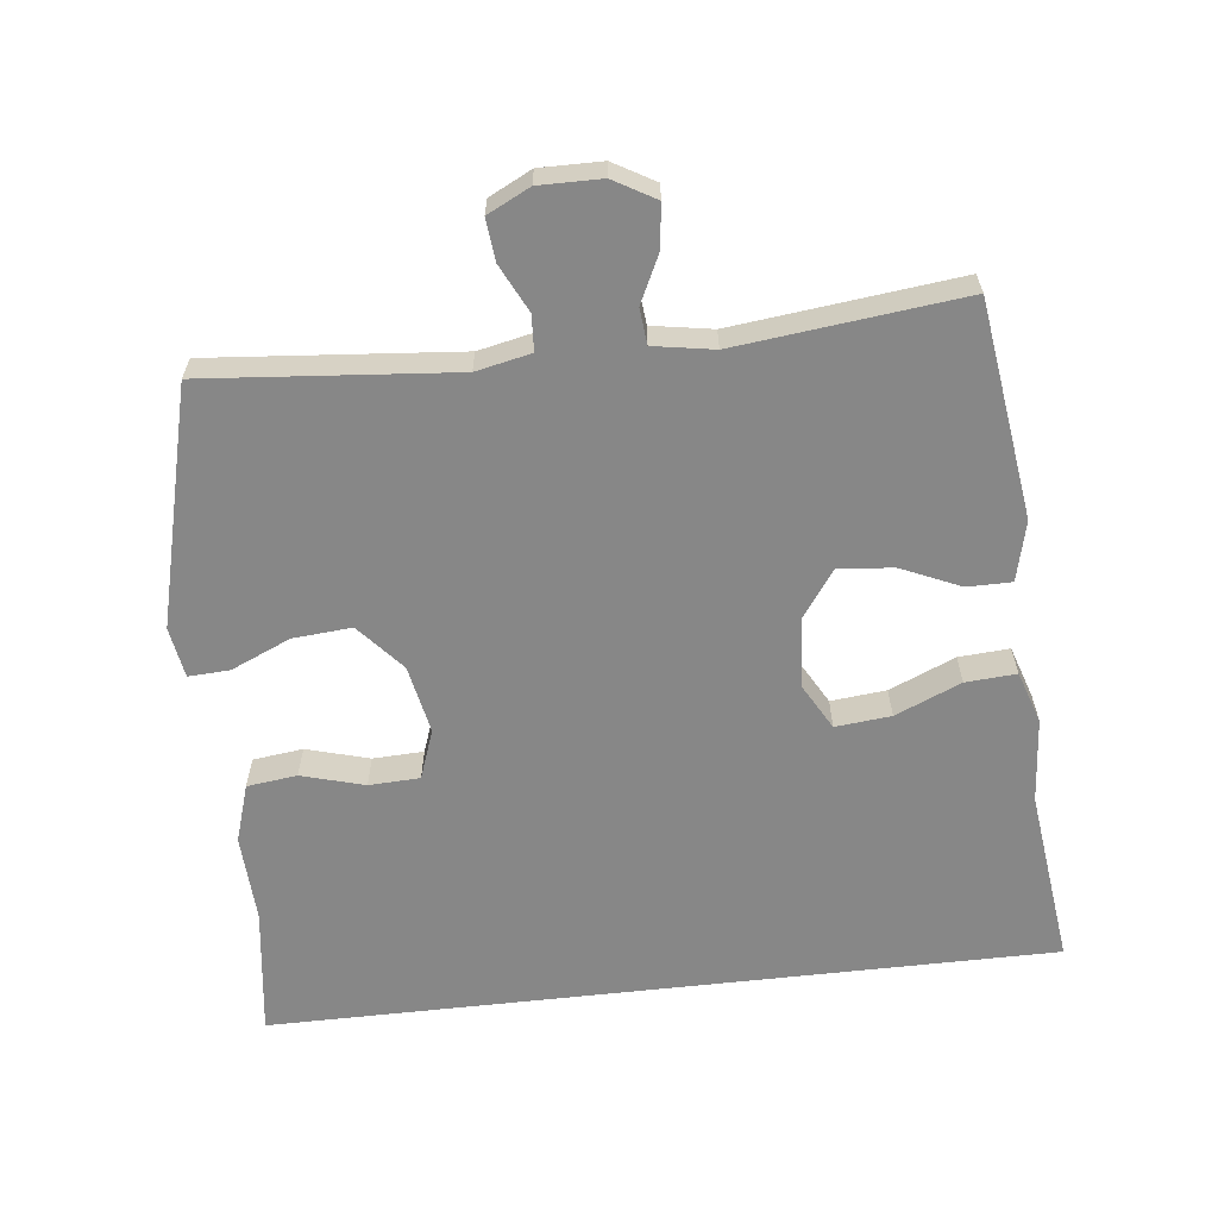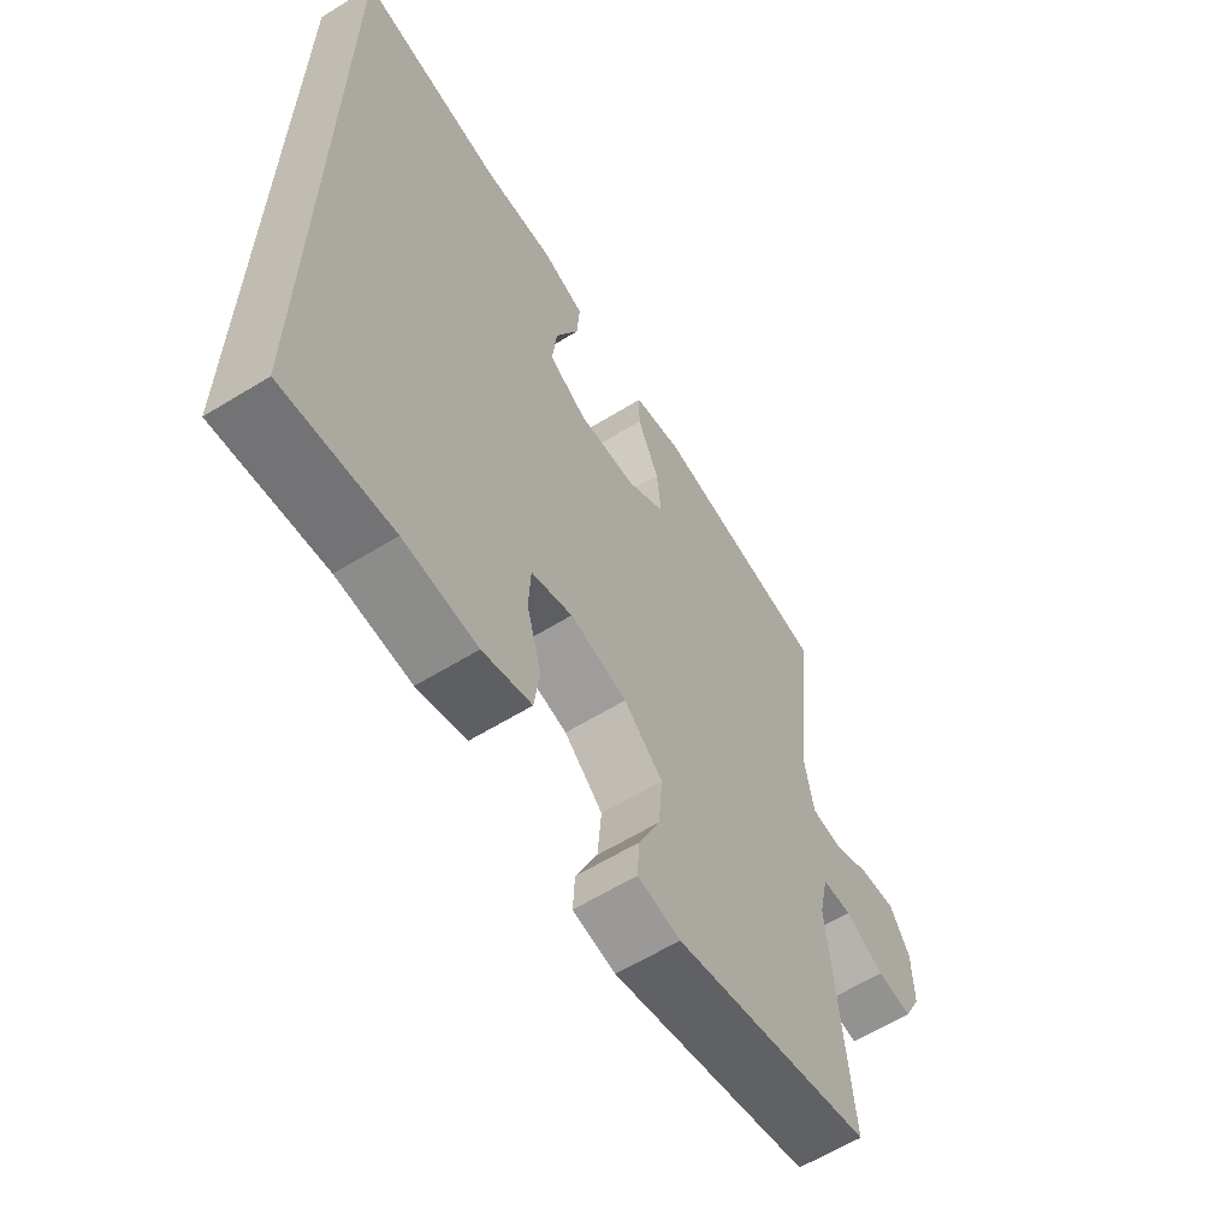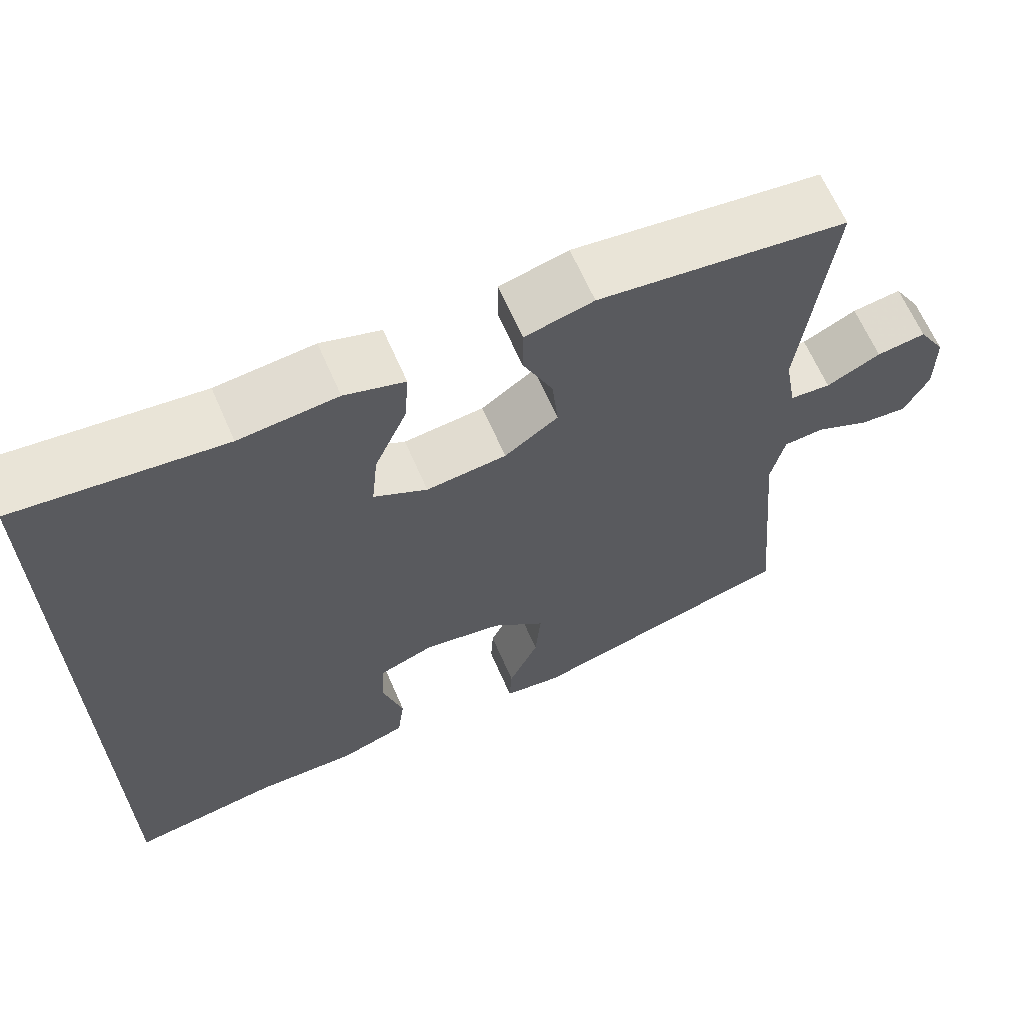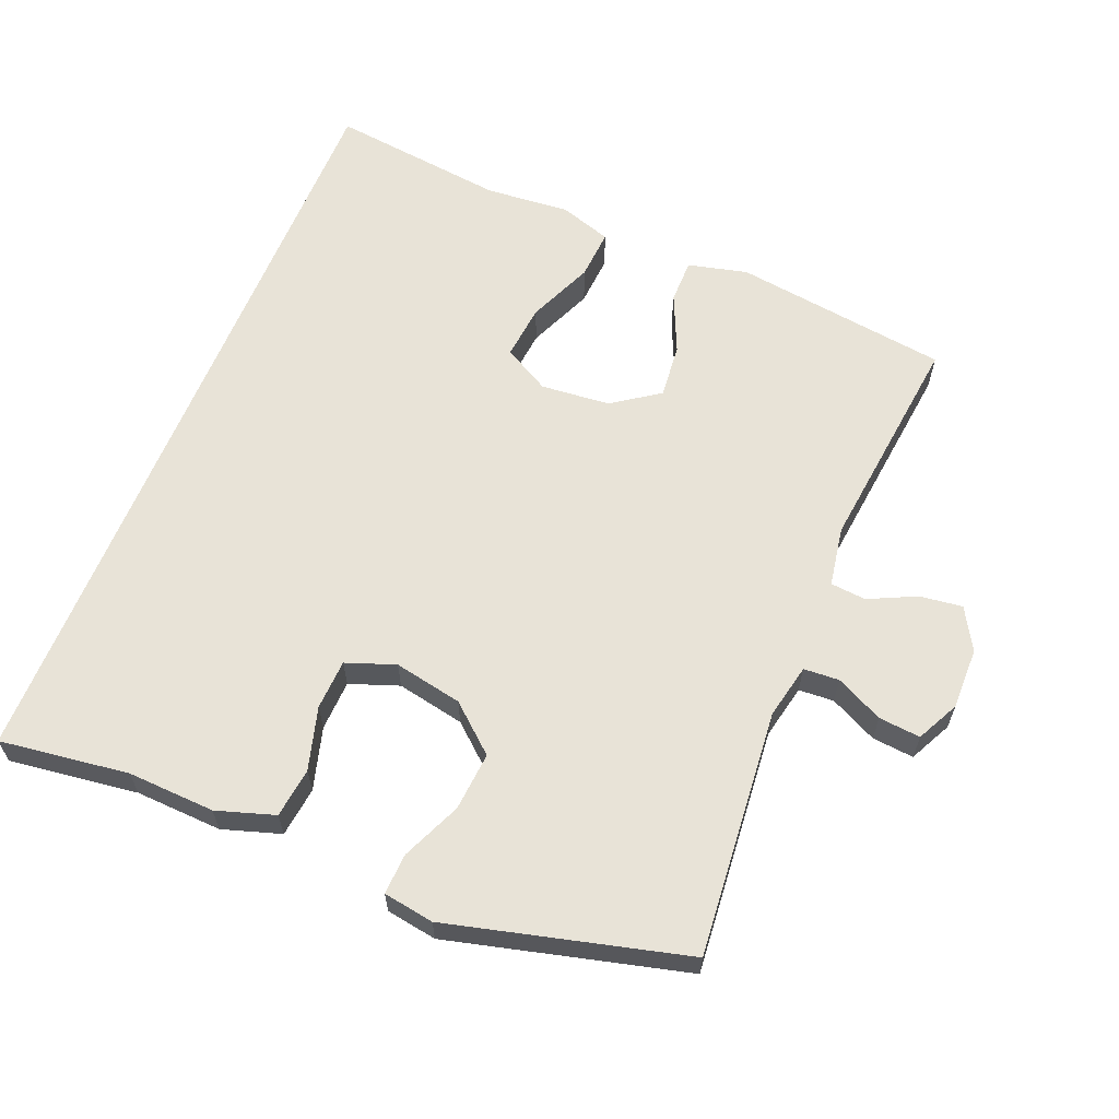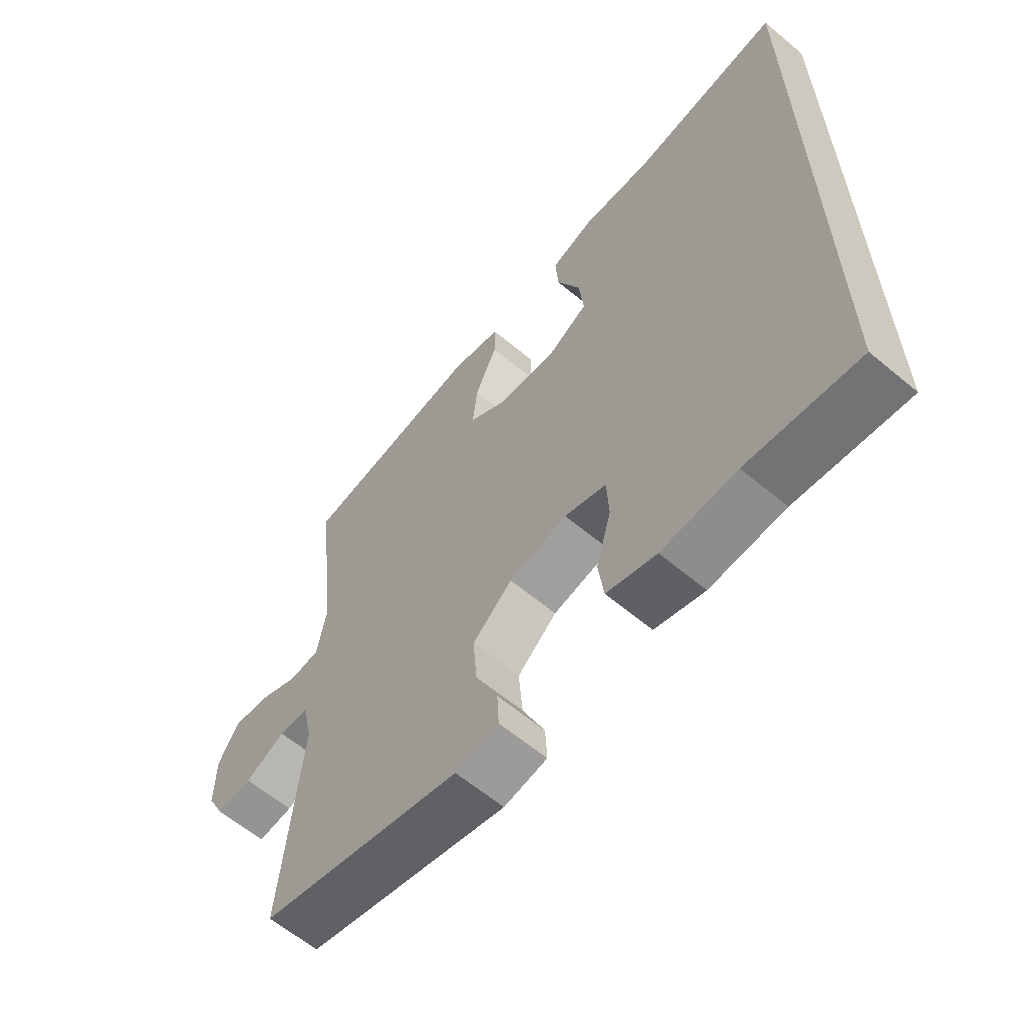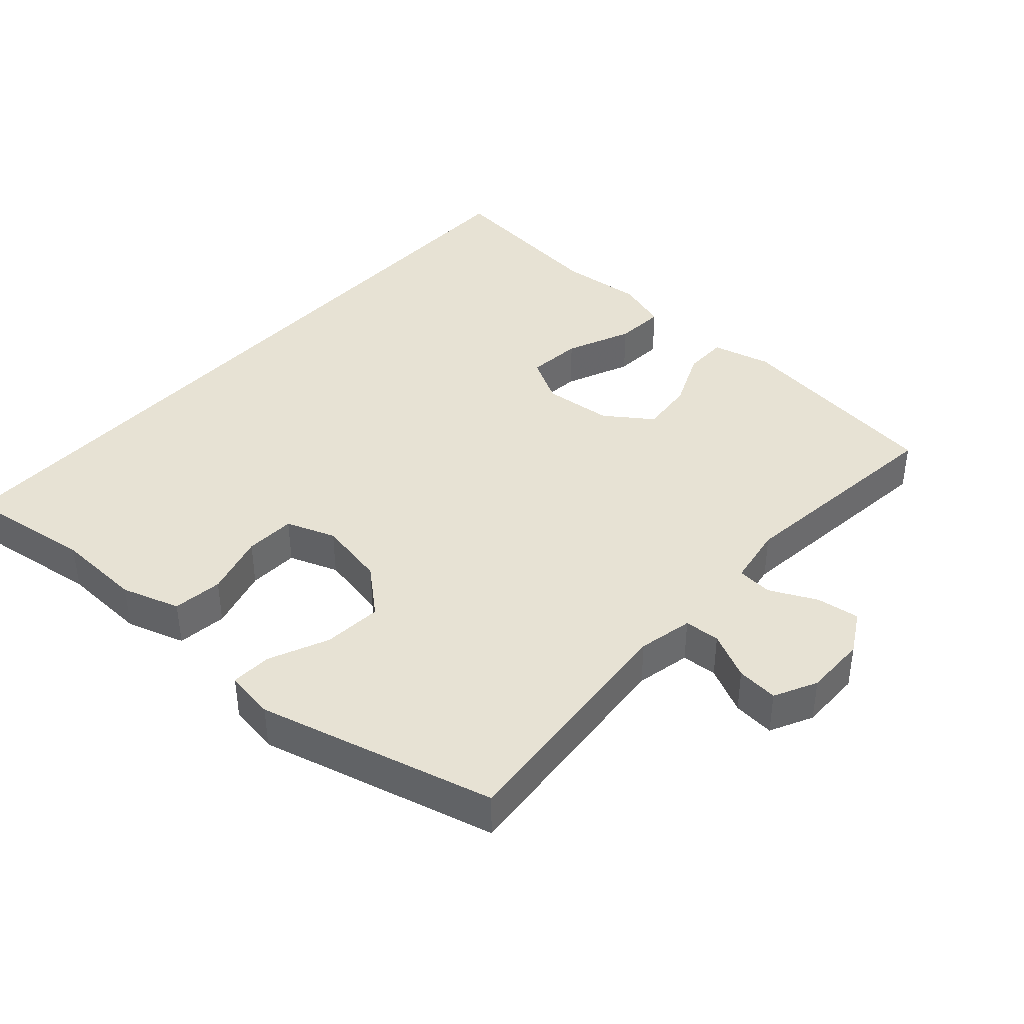
<metadata>
{"format":"obj","ext":"obj","renderer":"f3d","projection":"perspective","resolution":1024,"background":"white","views":[{"elev":-62.3,"azim":-83.5,"up":"+Y"},{"elev":-62.0,"azim":121.9,"up":"+Z"},{"elev":65.3,"azim":156.4,"up":"+Z"},{"elev":62.0,"azim":-157.9,"up":"+Y"},{"elev":-62.3,"azim":49.8,"up":"+Z"},{"elev":40.0,"azim":-138.3,"up":"+Y"}]}
</metadata>
<code>
v -0.5 0.07 0.5
v -0.184 0.07 0.544
v -0.097 0.07 0.523
v -0.097 0.07 0.458
v -0.135 0.07 0.372
v -0.143 0.07 0.292
v -0.075 0.07 0.244
v 0.027 0.07 0.235
v 0.095 0.07 0.273
v 0.087 0.07 0.354
v 0.046 0.07 0.45
v 0.041 0.07 0.524
v 0.117 0.07 0.549
v 0.241 0.07 0.539
v 0.5 0.07 0.571
v 0.5 0.07 -0.575
v 0.311 0.07 -0.55
v 0.183 0.07 -0.556
v 0.098 0.07 -0.529
v 0.089 0.07 -0.456
v 0.115 0.07 -0.364
v 0.112 0.07 -0.29
v 0.04 0.07 -0.264
v -0.06 0.07 -0.284
v -0.128 0.07 -0.343
v -0.121 0.07 -0.429
v -0.083 0.07 -0.516
v -0.08 0.07 -0.576
v -0.154 0.07 -0.588
v -0.5 0.07 -0.5
v -0.468 0.07 -0.138
v -0.485 0.07 -0.058
v -0.537 0.07 -0.055
v -0.606 0.07 -0.089
v -0.667 0.07 -0.095
v -0.698 0.07 -0.033
v -0.697 0.07 0.058
v -0.662 0.07 0.119
v -0.599 0.07 0.111
v -0.53 0.07 0.078
v -0.478 0.07 0.083
v -0.463 0.07 0.171
v -0.5 0 0.5
v -0.184 0 0.544
v -0.097 0 0.523
v -0.097 0 0.458
v -0.135 0 0.372
v -0.143 0 0.292
v -0.075 0 0.244
v 0.027 0 0.235
v 0.095 0 0.273
v 0.087 0 0.354
v 0.046 0 0.45
v 0.041 0 0.524
v 0.117 0 0.549
v 0.241 0 0.539
v 0.5 0 0.571
v 0.5 0 -0.575
v 0.311 0 -0.55
v 0.183 0 -0.556
v 0.098 0 -0.529
v 0.089 0 -0.456
v 0.115 0 -0.364
v 0.112 0 -0.29
v 0.04 0 -0.264
v -0.06 0 -0.284
v -0.128 0 -0.343
v -0.121 0 -0.429
v -0.083 0 -0.516
v -0.08 0 -0.576
v -0.154 0 -0.588
v -0.5 0 -0.5
v -0.468 0 -0.138
v -0.485 0 -0.058
v -0.537 0 -0.055
v -0.606 0 -0.089
v -0.667 0 -0.095
v -0.698 0 -0.033
v -0.697 0 0.058
v -0.662 0 0.119
v -0.599 0 0.111
v -0.53 0 0.078
v -0.478 0 0.083
v -0.463 0 0.171
f 37 38 39 40
f 37 40 41
f 36 37 41
f 33 34 35 36
f 32 33 36 41
f 31 32 41 42
f 29 30 31
f 26 27 28 29
f 25 26 29 31
f 24 25 31 42
f 18 19 20 21
f 17 18 21 22
f 14 15 16 17
f 14 17 22
f 10 11 12 13
f 9 10 13 14
f 2 3 4 5
f 2 5 6
f 1 2 6
f 23 24 42 1
f 9 14 22 23
f 8 9 23
f 7 8 23
f 1 6 7 23
f 82 81 80 79
f 83 82 79
f 83 79 78
f 78 77 76 75
f 83 78 75 74
f 84 83 74 73
f 73 72 71
f 71 70 69 68
f 73 71 68 67
f 84 73 67 66
f 63 62 61 60
f 64 63 60 59
f 59 58 57 56
f 64 59 56
f 55 54 53 52
f 56 55 52 51
f 47 46 45 44
f 48 47 44
f 48 44 43
f 43 84 66 65
f 65 64 56 51
f 65 51 50
f 65 50 49
f 65 49 48 43
f 1 43 44 2
f 2 44 45 3
f 3 45 46 4
f 4 46 47 5
f 5 47 48 6
f 6 48 49 7
f 7 49 50 8
f 8 50 51 9
f 9 51 52 10
f 10 52 53 11
f 11 53 54 12
f 12 54 55 13
f 13 55 56 14
f 14 56 57 15
f 15 57 58 16
f 16 58 59 17
f 17 59 60 18
f 18 60 61 19
f 19 61 62 20
f 20 62 63 21
f 21 63 64 22
f 22 64 65 23
f 23 65 66 24
f 24 66 67 25
f 25 67 68 26
f 26 68 69 27
f 27 69 70 28
f 28 70 71 29
f 29 71 72 30
f 30 72 73 31
f 31 73 74 32
f 32 74 75 33
f 33 75 76 34
f 34 76 77 35
f 35 77 78 36
f 36 78 79 37
f 37 79 80 38
f 38 80 81 39
f 39 81 82 40
f 40 82 83 41
f 41 83 84 42
f 42 84 43 1

</code>
